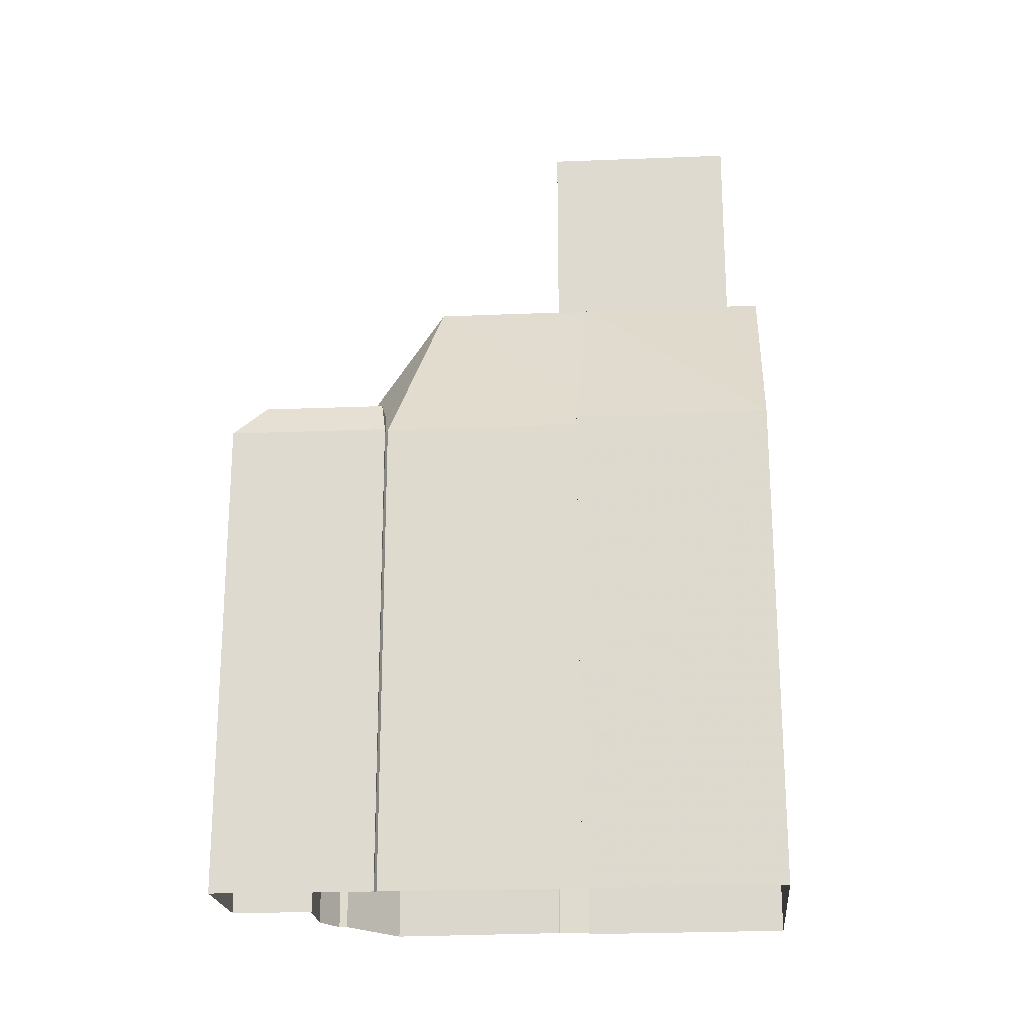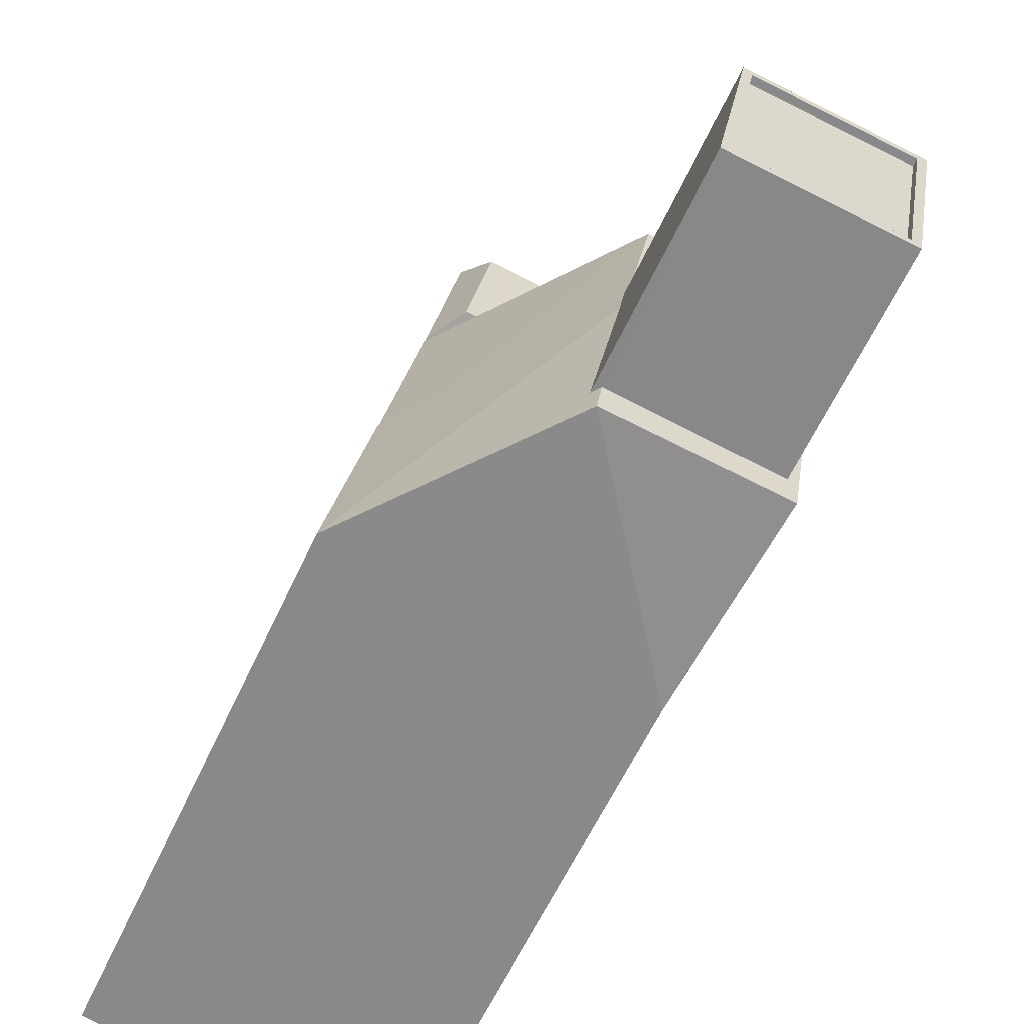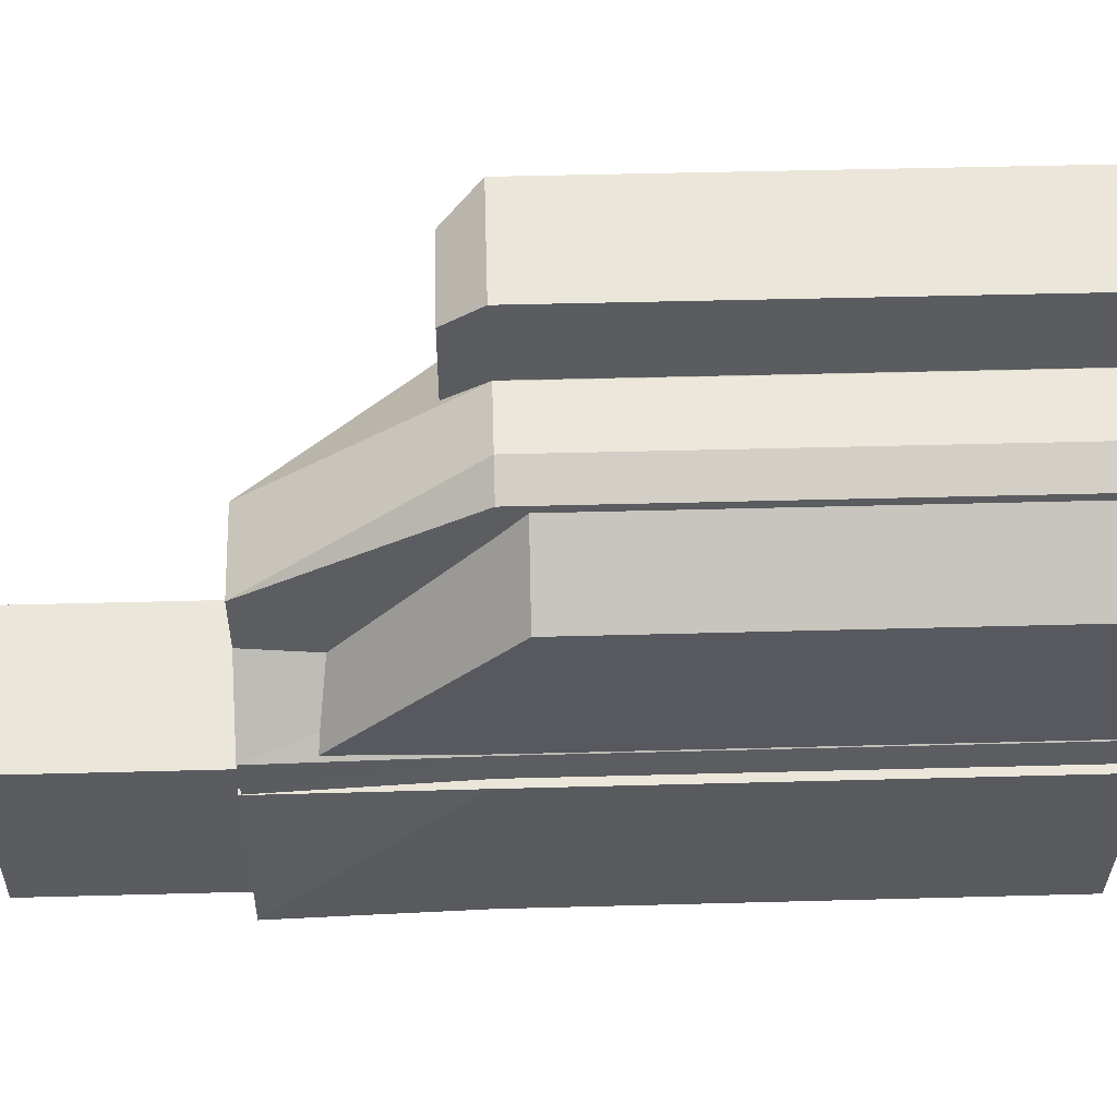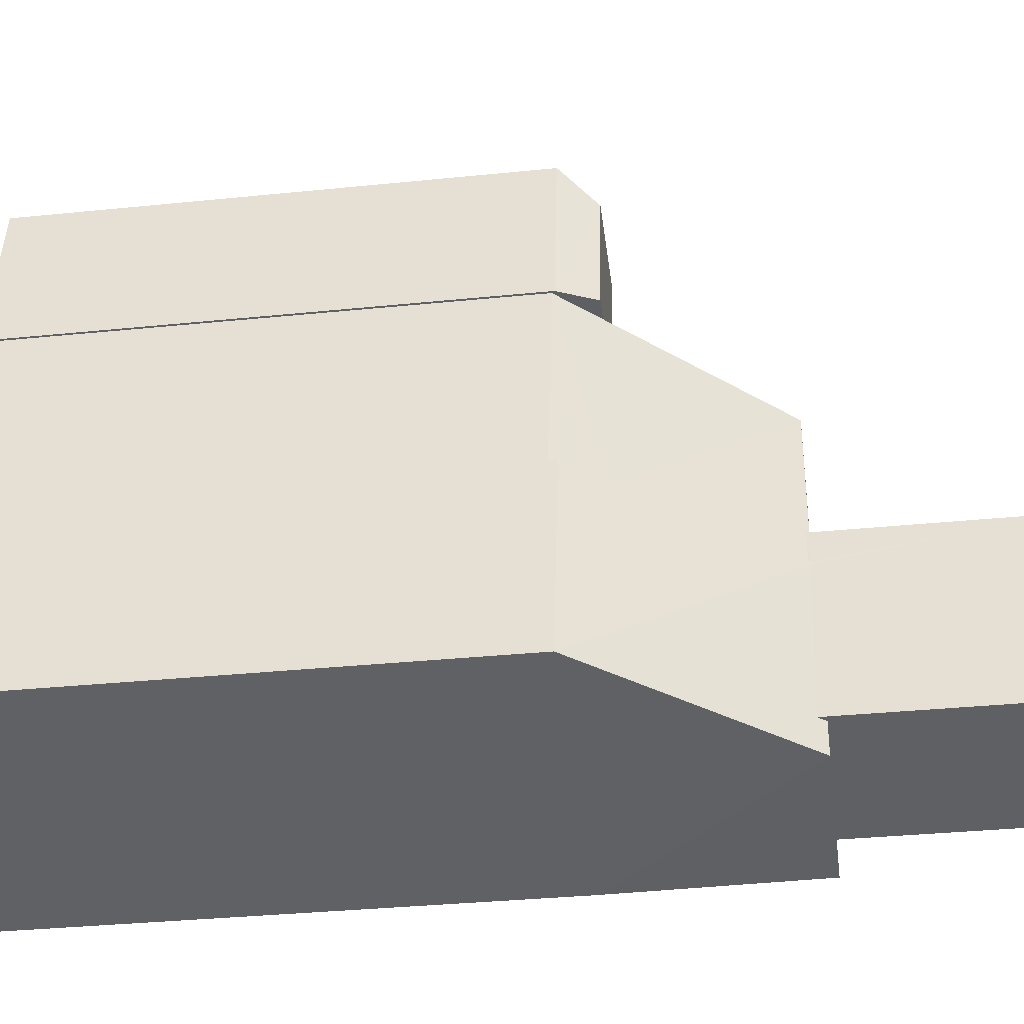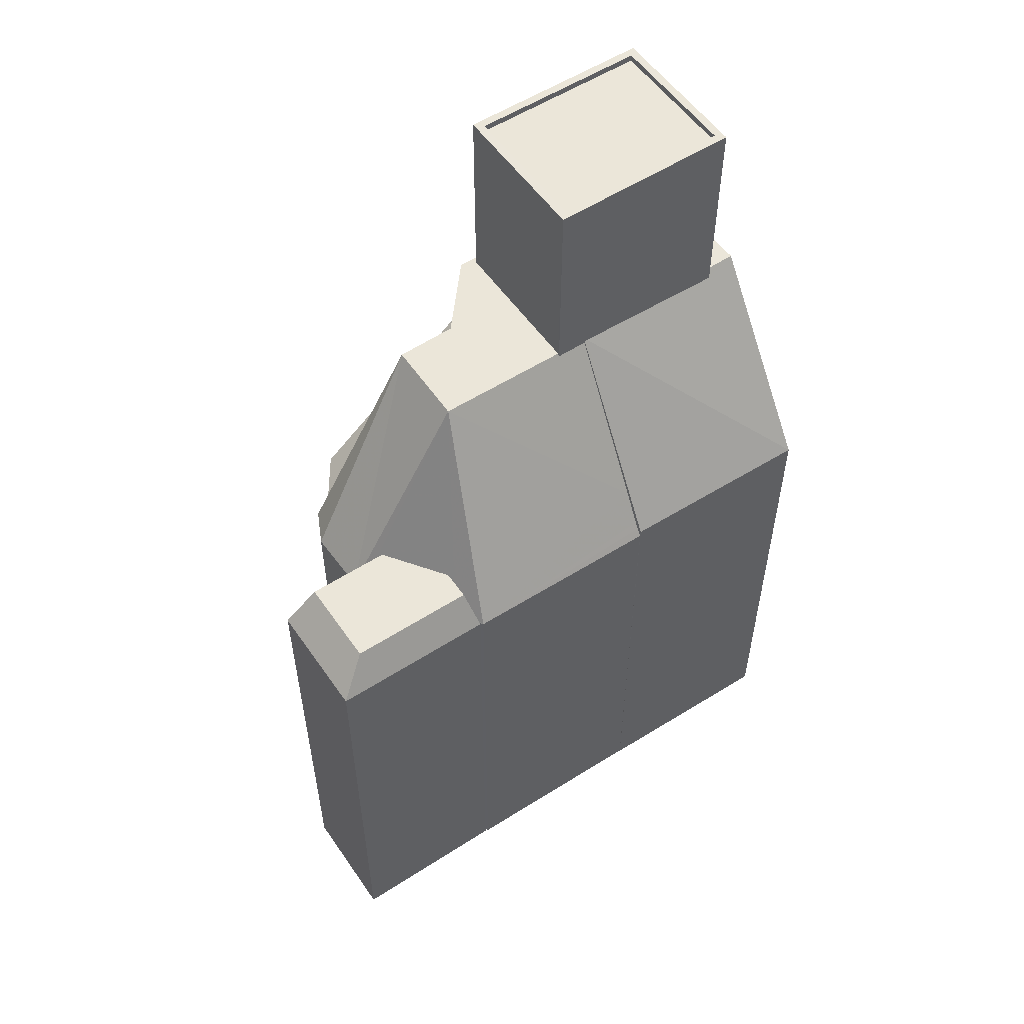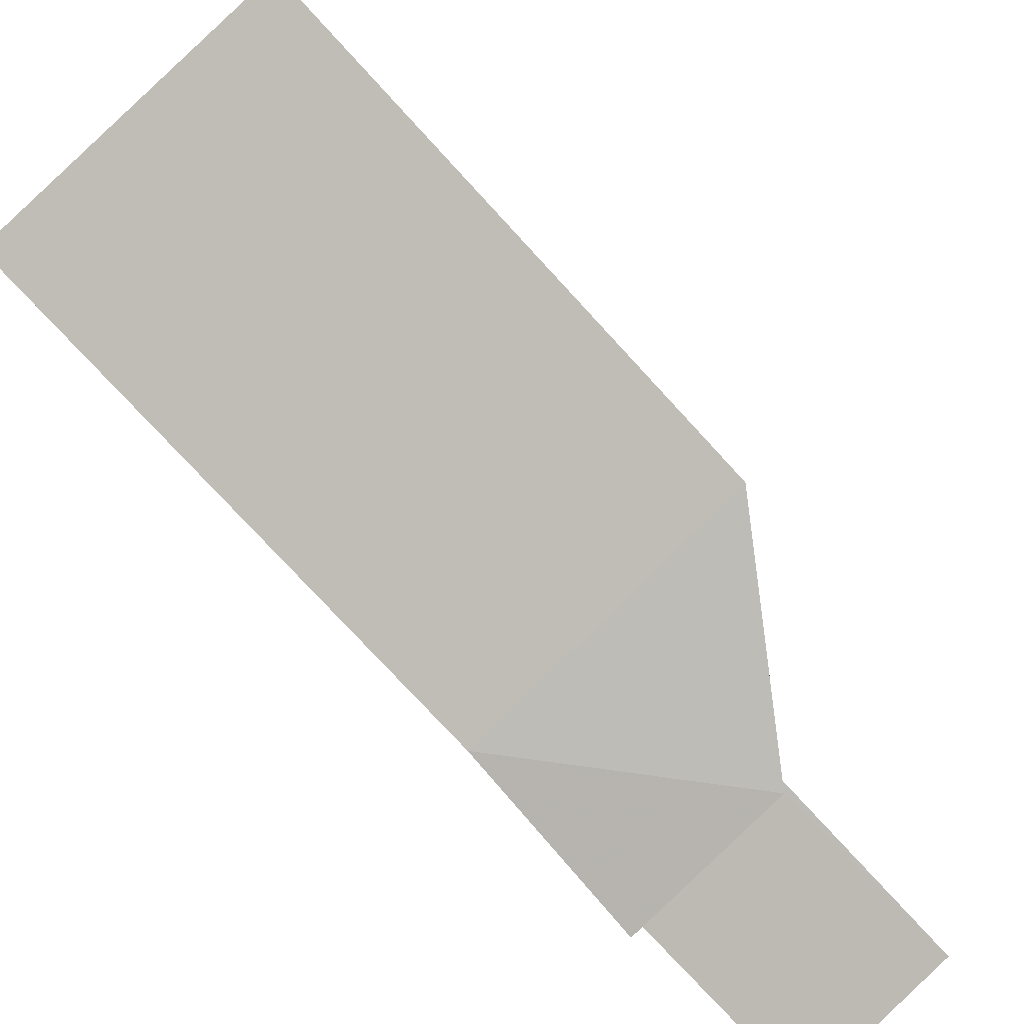
<metadata>
{"format":"obj","ext":"obj","renderer":"f3d","projection":"perspective","resolution":1024,"background":"white","views":[{"elev":-20.8,"azim":-96.0,"up":"+Z"},{"elev":-60.1,"azim":-24.6,"up":"+Y"},{"elev":45.4,"azim":88.2,"up":"+Y"},{"elev":-34.5,"azim":-82.2,"up":"+Y"},{"elev":55.2,"azim":-134.3,"up":"+Z"},{"elev":-76.6,"azim":-137.4,"up":"+Y"}]}
</metadata>
<code>
v -1.154e+04 -3.373e+04 30.5
v -1.154e+04 -3.373e+04 30.5
v -1.154e+04 -3.374e+04 30.5
v -1.154e+04 -3.375e+04 30.5
v -1.154e+04 -3.375e+04 30.5
v -1.154e+04 -3.375e+04 30.5
v -1.153e+04 -3.376e+04 30.5
v -1.153e+04 -3.375e+04 30.5
v -1.153e+04 -3.375e+04 30.5
v -1.153e+04 -3.375e+04 30.5
v -1.153e+04 -3.374e+04 30.5
v -1.153e+04 -3.374e+04 30.5
v -1.153e+04 -3.374e+04 30.5
v -1.153e+04 -3.374e+04 30.5
v -1.154e+04 -3.374e+04 30.5
v -1.154e+04 -3.374e+04 30.5
v -1.154e+04 -3.374e+04 30.5
v -1.154e+04 -3.374e+04 30.5
v -1.153e+04 -3.375e+04 30.5
v -1.154e+04 -3.375e+04 56.41
v -1.154e+04 -3.375e+04 56.41
v -1.153e+04 -3.375e+04 56.41
v -1.153e+04 -3.375e+04 56.41
v -1.153e+04 -3.375e+04 56.41
v -1.153e+04 -3.376e+04 56.41
v -1.154e+04 -3.375e+04 49.22
v -1.154e+04 -3.375e+04 56.11
v -1.154e+04 -3.375e+04 56.3
v -1.154e+04 -3.375e+04 56.29
v -1.154e+04 -3.375e+04 49.22
v -1.154e+04 -3.375e+04 50.6
v -1.154e+04 -3.375e+04 56.2
v -1.154e+04 -3.374e+04 56.3
v -1.154e+04 -3.375e+04 56.3
v -1.154e+04 -3.375e+04 56.21
v -1.154e+04 -3.375e+04 49.22
v -1.154e+04 -3.374e+04 48.93
v -1.154e+04 -3.375e+04 48.93
v -1.154e+04 -3.375e+04 49.46
v -1.154e+04 -3.374e+04 49.01
v -1.154e+04 -3.374e+04 48.93
v -1.154e+04 -3.374e+04 48.93
v -1.154e+04 -3.374e+04 49.01
v -1.154e+04 -3.374e+04 48.93
v -1.154e+04 -3.374e+04 50.08
v -1.154e+04 -3.374e+04 49.91
v -1.154e+04 -3.374e+04 50.36
v -1.154e+04 -3.374e+04 50.37
v -1.153e+04 -3.374e+04 56.31
v -1.153e+04 -3.374e+04 48.93
v -1.153e+04 -3.374e+04 48.93
v -1.154e+04 -3.374e+04 50.36
v -1.154e+04 -3.373e+04 50.36
v -1.154e+04 -3.373e+04 50.37
v -1.154e+04 -3.374e+04 49.01
v -1.154e+04 -3.373e+04 49.01
v -1.154e+04 -3.373e+04 49.01
v -1.153e+04 -3.374e+04 48.05
v -1.153e+04 -3.374e+04 48.93
v -1.153e+04 -3.374e+04 48.06
v -1.153e+04 -3.374e+04 52.76
v -1.153e+04 -3.375e+04 54
v -1.153e+04 -3.375e+04 53.95
v -1.153e+04 -3.374e+04 53.71
v -1.153e+04 -3.375e+04 56.3
v -1.153e+04 -3.375e+04 56.31
v -1.153e+04 -3.375e+04 56.3
v -1.153e+04 -3.375e+04 56.3
v -1.153e+04 -3.375e+04 56.3
v -1.153e+04 -3.374e+04 56.3
v -1.154e+04 -3.375e+04 63.53
v -1.153e+04 -3.375e+04 63.53
v -1.153e+04 -3.375e+04 63.53
v -1.154e+04 -3.375e+04 63.53
v -1.154e+04 -3.375e+04 63.78
v -1.153e+04 -3.375e+04 63.78
v -1.154e+04 -3.375e+04 63.78
v -1.153e+04 -3.375e+04 63.78
v -1.154e+04 -3.375e+04 63.78
v -1.153e+04 -3.375e+04 63.78
v -1.154e+04 -3.375e+04 63.78
v -1.153e+04 -3.375e+04 63.78
v -1.153e+04 -3.376e+04 49.22
v -1.153e+04 -3.375e+04 48.93
v -1.153e+04 -3.375e+04 49.22
v -1.153e+04 -3.375e+04 49.22
v -1.153e+04 -3.375e+04 56.23
v -1.153e+04 -3.375e+04 48.93
v -1.153e+04 -3.375e+04 48.93
f 1 2 3
f 4 5 6
f 4 7 5
f 8 7 9
f 10 11 12
f 11 13 14
f 15 1 16
f 4 17 16
f 3 18 13
f 9 10 19
f 16 1 3
f 9 7 4
f 10 16 11
f 11 3 13
f 10 4 16
f 9 4 10
f 16 3 11
f 20 21 22
f 23 22 24
f 24 22 25
f 22 21 25
f 26 21 27
f 21 20 27
f 28 26 27
f 28 29 30
f 26 28 30
f 31 32 33
f 33 32 34
f 35 32 31
f 36 37 38
f 31 33 37
f 31 37 39
f 37 36 39
f 37 40 41
f 42 43 44
f 45 37 33
f 45 40 37
f 44 46 33
f 44 43 46
f 47 45 33
f 48 47 33
f 46 48 33
f 49 50 44
f 49 44 33
f 50 49 51
f 52 47 53
f 47 48 53
f 48 54 53
f 55 52 53
f 55 53 56
f 56 54 57
f 53 54 56
f 46 54 48
f 46 57 54
f 43 57 46
f 52 40 45
f 52 55 40
f 45 47 52
f 58 59 60
f 60 61 62
f 62 61 63
f 61 64 63
f 59 61 60
f 65 66 67
f 67 68 65
f 67 69 68
f 34 67 70
f 33 34 70
f 49 33 70
f 67 66 70
f 71 72 73
f 71 74 72
f 75 76 77
f 78 79 80
f 76 78 80
f 80 79 81
f 77 76 82
f 80 82 76
f 77 79 75
f 77 81 79
f 25 21 83
f 83 21 26
f 26 30 6
f 5 26 6
f 30 38 6
f 6 38 4
f 36 38 30
f 26 5 7
f 83 26 7
f 9 84 8
f 8 84 85
f 84 86 85
f 8 85 83
f 7 8 83
f 86 87 85
f 87 24 85
f 68 24 65
f 65 24 87
f 23 68 69
f 23 24 68
f 35 31 29
f 31 30 29
f 31 39 30
f 36 30 39
f 25 83 85
f 85 24 25
f 84 9 19
f 88 84 19
f 16 17 37
f 41 16 37
f 3 44 18
f 3 42 44
f 44 13 18
f 44 50 13
f 50 51 14
f 13 50 14
f 51 58 14
f 14 58 11
f 59 58 51
f 89 88 19
f 10 89 19
f 17 38 37
f 17 4 38
f 59 49 61
f 59 51 49
f 64 49 70
f 64 61 49
f 89 62 88
f 62 66 88
f 63 66 62
f 70 63 64
f 70 66 63
f 88 86 84
f 88 87 86
f 87 66 65
f 87 88 66
f 56 2 1
f 56 57 2
f 43 42 57
f 42 2 57
f 42 3 2
f 55 1 15
f 55 56 1
f 16 41 15
f 15 41 55
f 41 40 55
f 58 60 12
f 11 58 12
f 12 60 10
f 60 62 89
f 10 60 89
f 69 67 23
f 67 78 23
f 23 76 22
f 23 78 76
f 81 71 73
f 80 81 73
f 82 73 72
f 82 80 73
f 77 72 74
f 77 82 72
f 77 74 71
f 81 77 71
f 20 75 27
f 22 76 20
f 76 75 20
f 27 75 28
f 29 32 35
f 32 29 79
f 75 79 28
f 28 79 29
f 34 78 67
f 32 79 34
f 34 79 78

</code>
